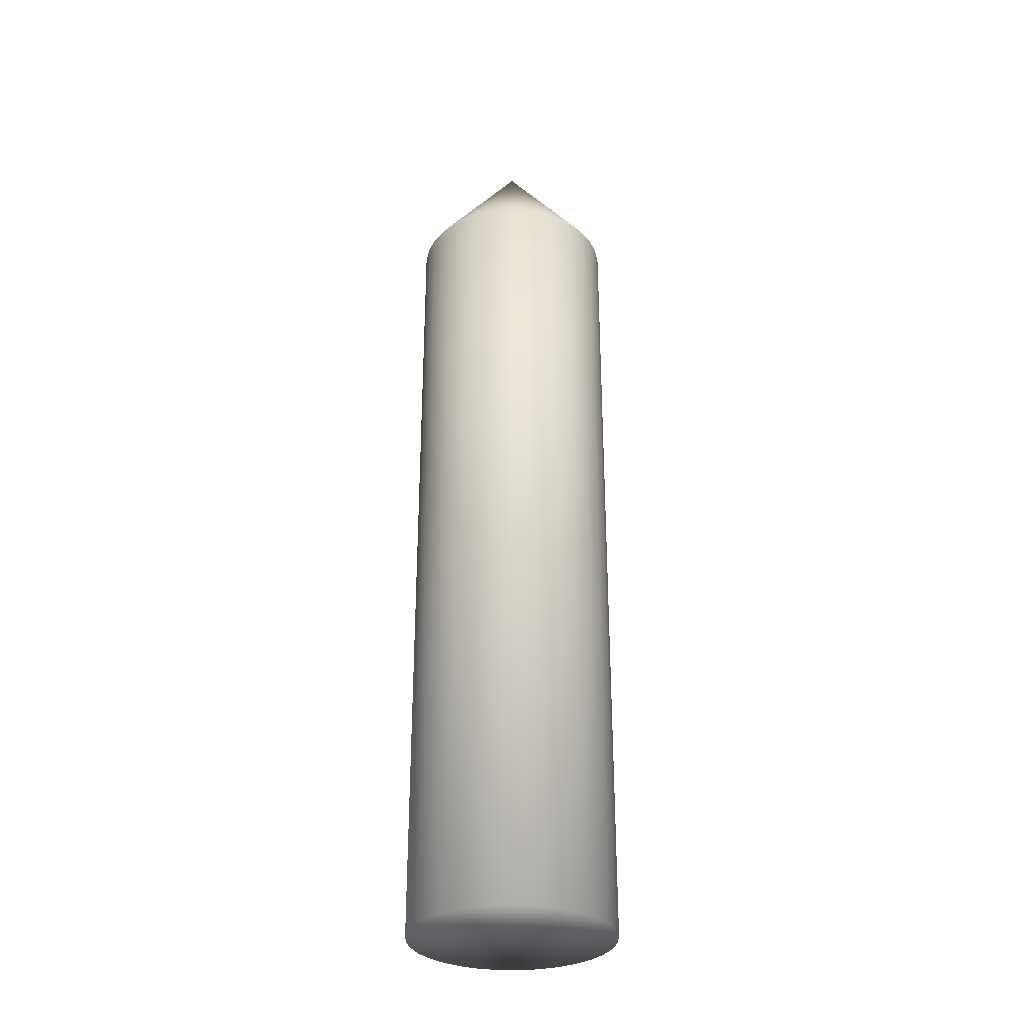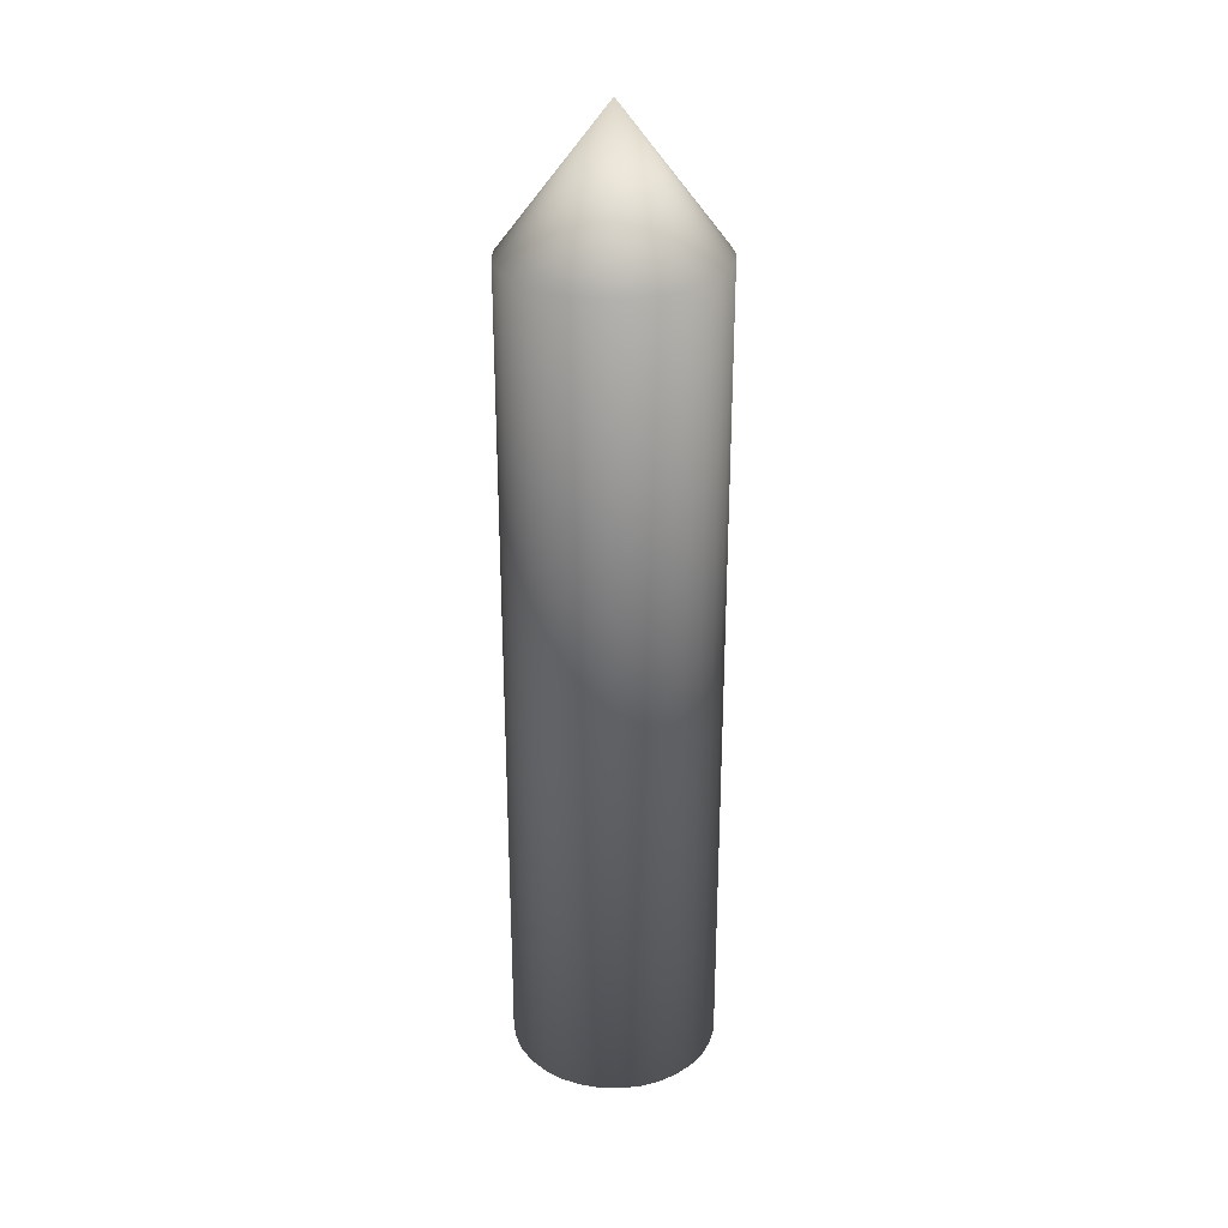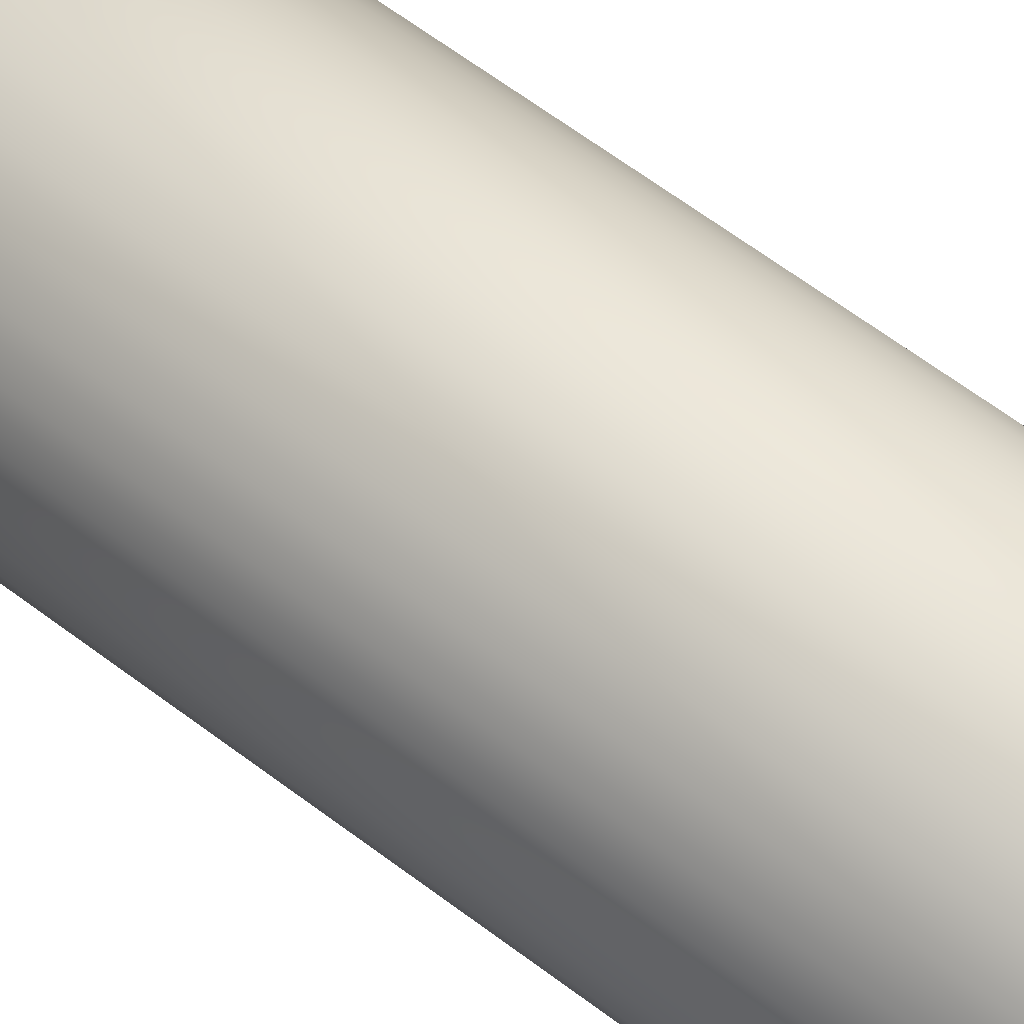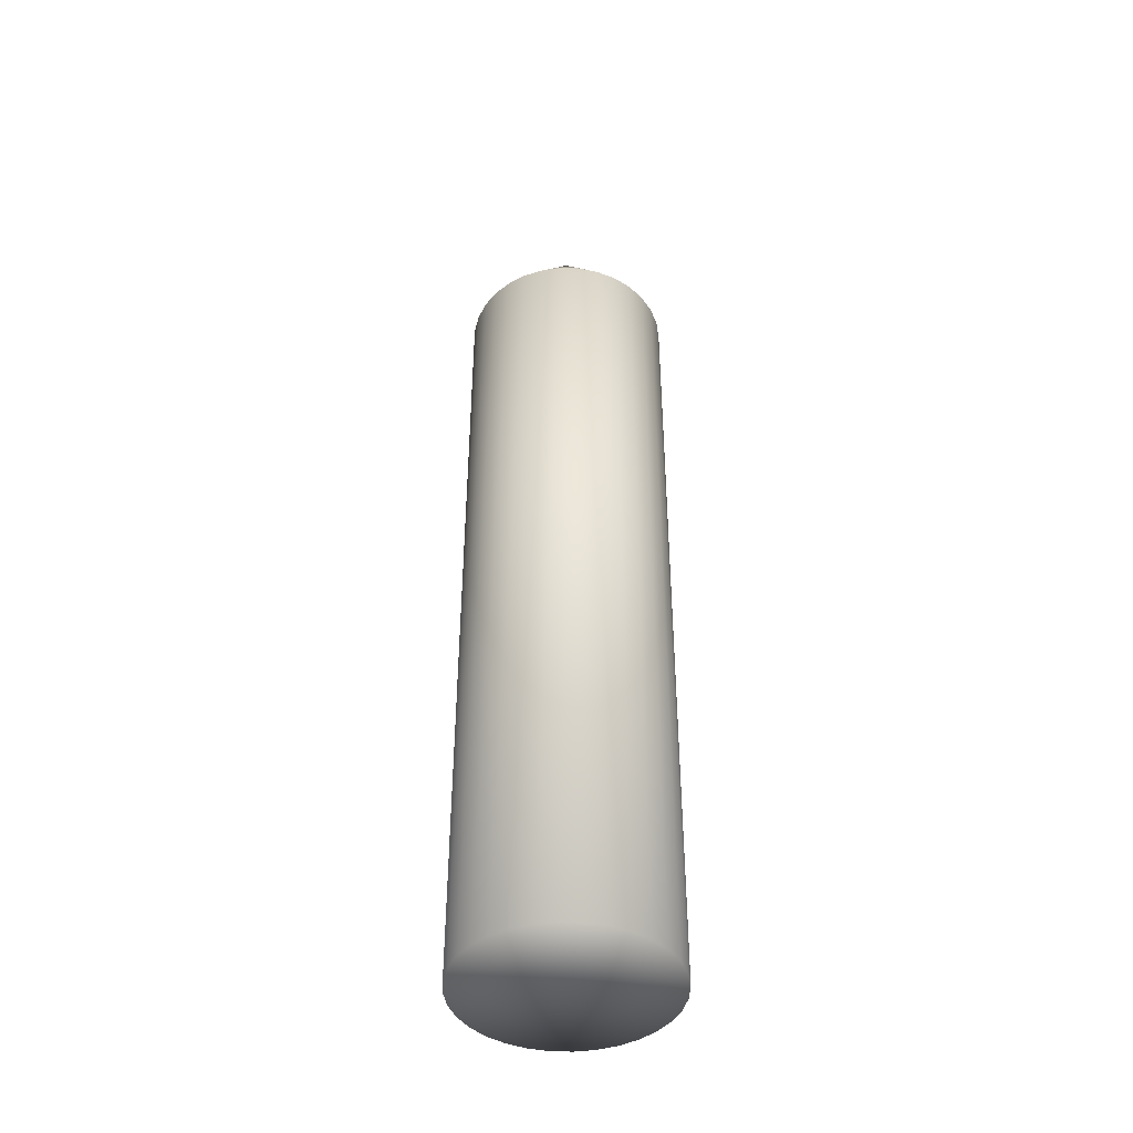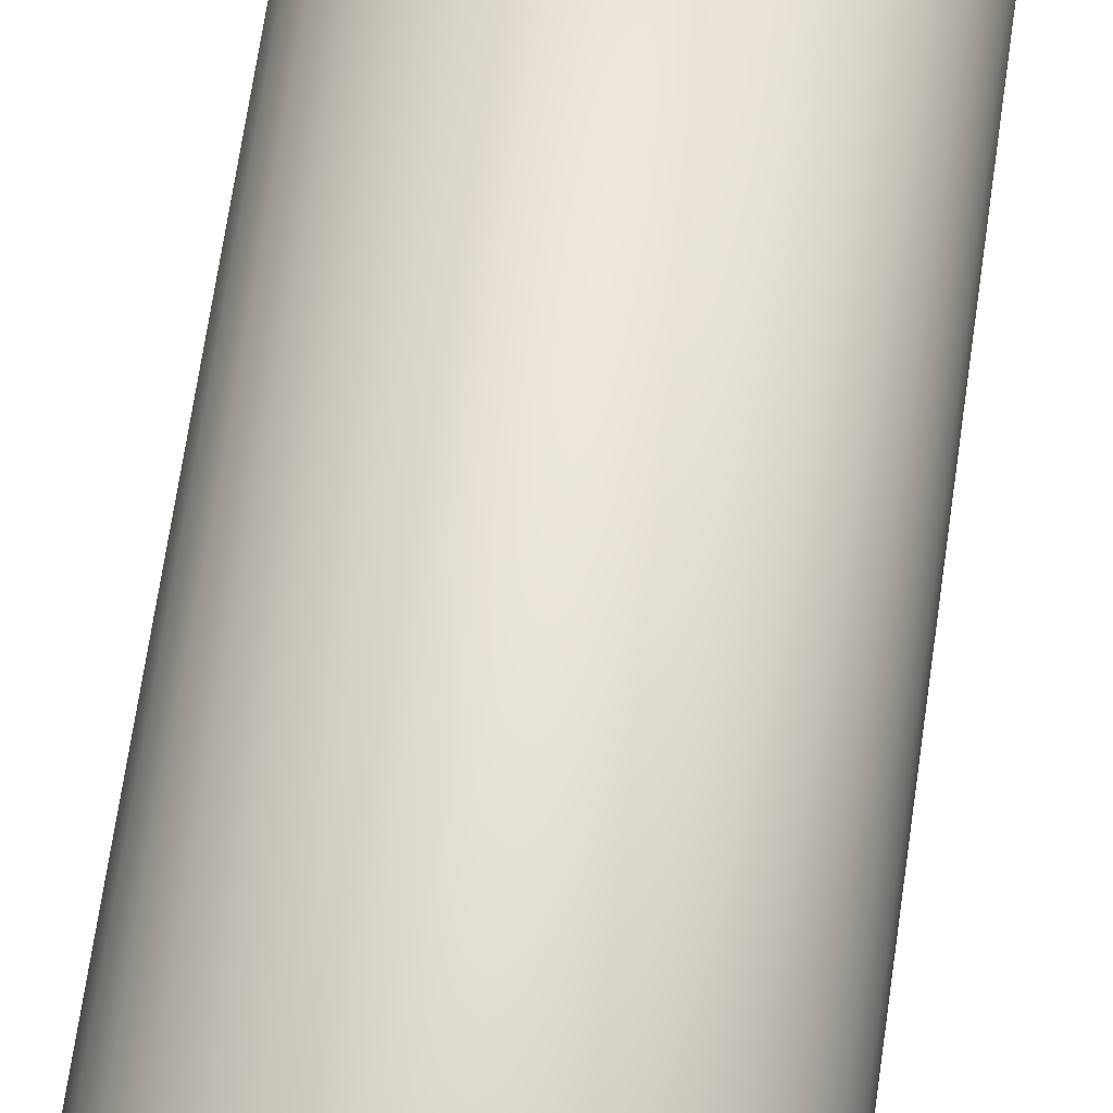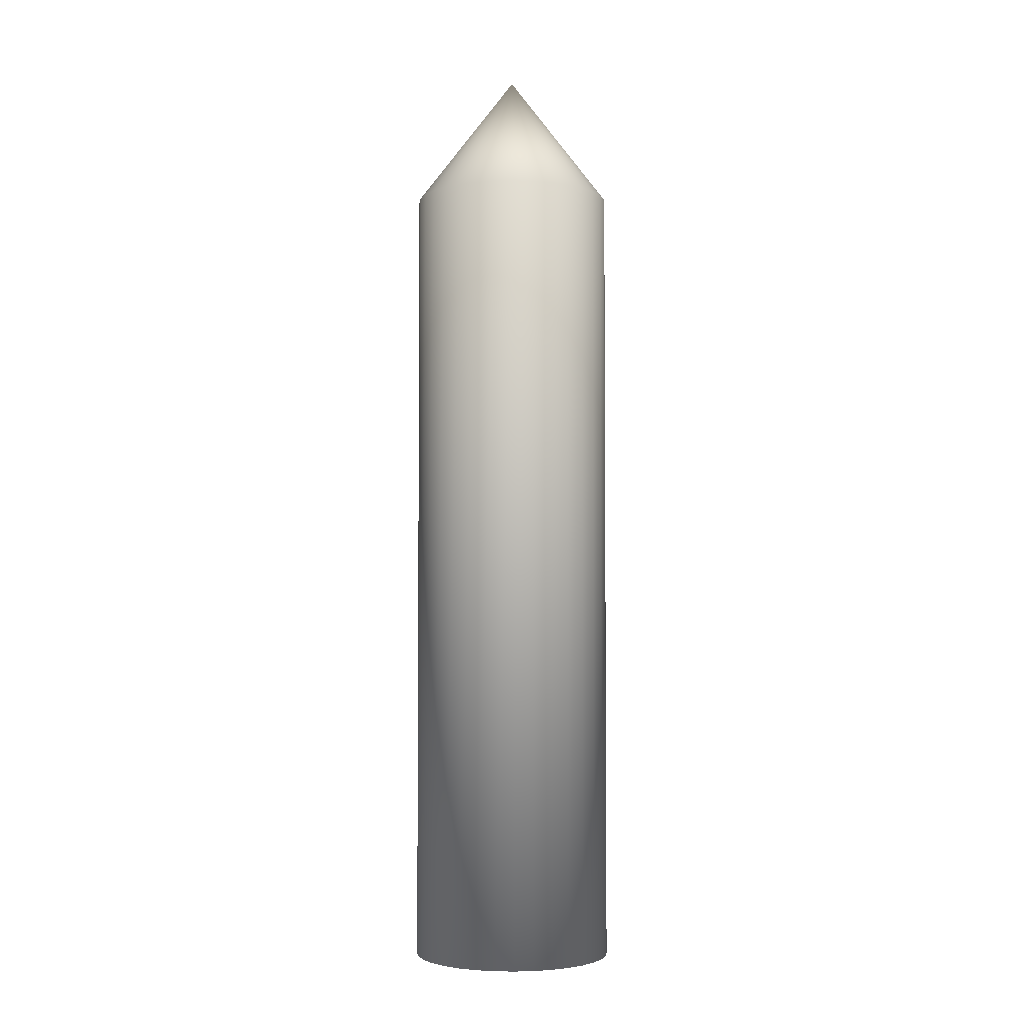
<metadata>
{"format":"obj","ext":"obj","renderer":"f3d","projection":"perspective","resolution":1024,"background":"white","views":[{"elev":-30.9,"azim":-40.4,"up":"+Y"},{"elev":29.2,"azim":-59.7,"up":"+Y"},{"elev":58.7,"azim":128.7,"up":"+Z"},{"elev":-43.0,"azim":-86.7,"up":"+Y"},{"elev":61.5,"azim":-172.2,"up":"+Z"},{"elev":-3.3,"azim":-125.2,"up":"+Y"}]}
</metadata>
<code>
o Cylinder
v 0 -4.113 0
v 0 14.51 0
v 0 -4.113 -2
v 0 11.89 -2
v 0.3902 -4.113 -1.962
v 0.3902 11.89 -1.962
v 0.7654 -4.113 -1.848
v 0.7654 11.89 -1.848
v 1.111 -4.113 -1.663
v 1.111 11.89 -1.663
v 1.414 -4.113 -1.414
v 1.414 11.89 -1.414
v 1.663 -4.113 -1.111
v 1.663 11.89 -1.111
v 1.848 -4.113 -0.7654
v 1.848 11.89 -0.7654
v 1.962 -4.113 -0.3902
v 1.962 11.89 -0.3902
v 2 -4.113 -0
v 2 11.89 -0
v 1.962 -4.113 0.3902
v 1.962 11.89 0.3902
v 1.848 -4.113 0.7654
v 1.848 11.89 0.7654
v 1.663 -4.113 1.111
v 1.663 11.89 1.111
v 1.414 -4.113 1.414
v 1.414 11.89 1.414
v 1.111 -4.113 1.663
v 1.111 11.89 1.663
v 0.7654 -4.113 1.848
v 0.7654 11.89 1.848
v 0.3902 -4.113 1.962
v 0.3902 11.89 1.962
v -1e-06 -4.113 2
v -1e-06 11.89 2
v -0.3902 -4.113 1.962
v -0.3902 11.89 1.962
v -0.7654 -4.113 1.848
v -0.7654 11.89 1.848
v -1.111 -4.113 1.663
v -1.111 11.89 1.663
v -1.414 -4.113 1.414
v -1.414 11.89 1.414
v -1.663 -4.113 1.111
v -1.663 11.89 1.111
v -1.848 -4.113 0.7654
v -1.848 11.89 0.7654
v -1.962 -4.113 0.3902
v -1.962 11.89 0.3902
v -2 -4.113 -2e-06
v -2 11.89 -2e-06
v -1.962 -4.113 -0.3902
v -1.962 11.89 -0.3902
v -1.848 -4.113 -0.7654
v -1.848 11.89 -0.7654
v -1.663 -4.113 -1.111
v -1.663 11.89 -1.111
v -1.414 -4.113 -1.414
v -1.414 11.89 -1.414
v -1.111 -4.113 -1.663
v -1.111 11.89 -1.663
v -0.7654 -4.113 -1.848
v -0.7654 11.89 -1.848
v -0.3902 -4.113 -1.962
v -0.3902 11.89 -1.962
g Cylinder_Cylinder_Material.001
f 1 3 5
f 2 6 4
f 4 5 3
f 1 5 7
f 2 8 6
f 6 7 5
f 1 7 9
f 2 10 8
f 8 9 7
f 1 9 11
f 2 12 10
f 10 11 9
f 1 11 13
f 2 14 12
f 12 13 11
f 1 13 15
f 2 16 14
f 14 15 13
f 1 15 17
f 2 18 16
f 16 17 15
f 1 17 19
f 2 20 18
f 18 19 17
f 1 19 21
f 2 22 20
f 20 21 19
f 1 21 23
f 2 24 22
f 22 23 21
f 1 23 25
f 2 26 24
f 24 25 23
f 1 25 27
f 2 28 26
f 26 27 25
f 1 27 29
f 2 30 28
f 28 29 27
f 1 29 31
f 2 32 30
f 30 31 29
f 1 31 33
f 2 34 32
f 32 33 31
f 1 33 35
f 2 36 34
f 34 35 33
f 1 35 37
f 2 38 36
f 36 37 35
f 1 37 39
f 2 40 38
f 38 39 37
f 1 39 41
f 2 42 40
f 40 41 39
f 1 41 43
f 2 44 42
f 42 43 41
f 1 43 45
f 2 46 44
f 44 45 43
f 1 45 47
f 2 48 46
f 46 47 45
f 1 47 49
f 2 50 48
f 48 49 47
f 1 49 51
f 2 52 50
f 50 51 49
f 1 51 53
f 2 54 52
f 52 53 51
f 1 53 55
f 2 56 54
f 54 55 53
f 1 55 57
f 2 58 56
f 56 57 55
f 1 57 59
f 2 60 58
f 58 59 57
f 1 59 61
f 2 62 60
f 60 61 59
f 1 61 63
f 2 64 62
f 62 63 61
f 1 63 65
f 2 66 64
f 64 65 63
f 1 65 3
f 2 4 66
f 66 3 65
f 4 6 5
f 6 8 7
f 8 10 9
f 10 12 11
f 12 14 13
f 14 16 15
f 16 18 17
f 18 20 19
f 20 22 21
f 22 24 23
f 24 26 25
f 26 28 27
f 28 30 29
f 30 32 31
f 32 34 33
f 34 36 35
f 36 38 37
f 38 40 39
f 40 42 41
f 42 44 43
f 44 46 45
f 46 48 47
f 48 50 49
f 50 52 51
f 52 54 53
f 54 56 55
f 56 58 57
f 58 60 59
f 60 62 61
f 62 64 63
f 64 66 65
f 66 4 3

</code>
